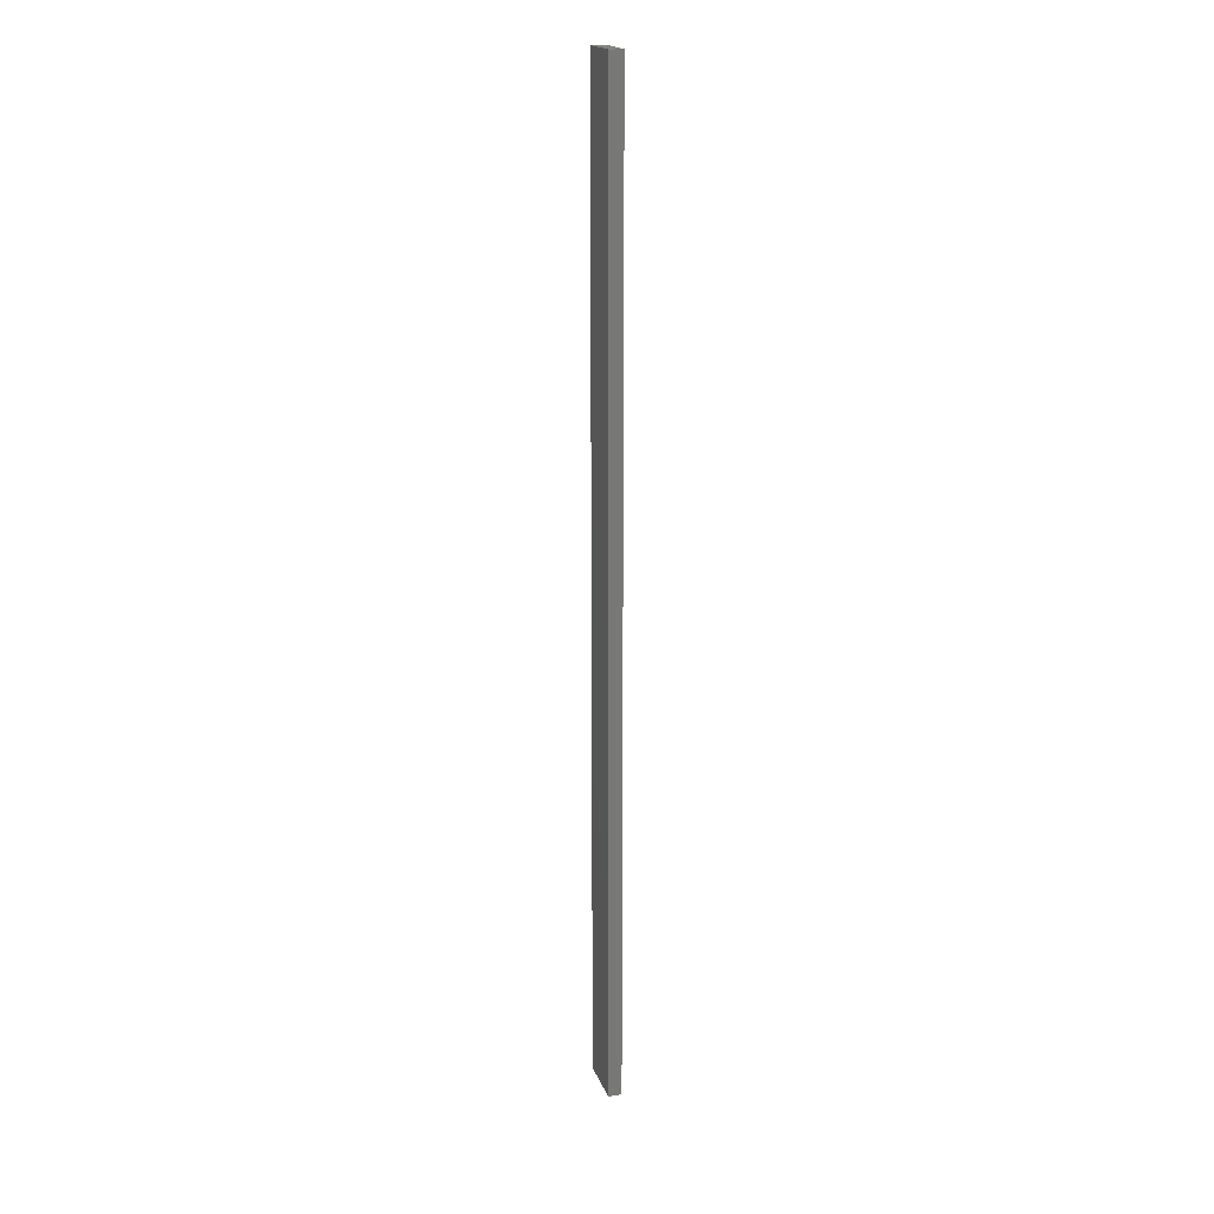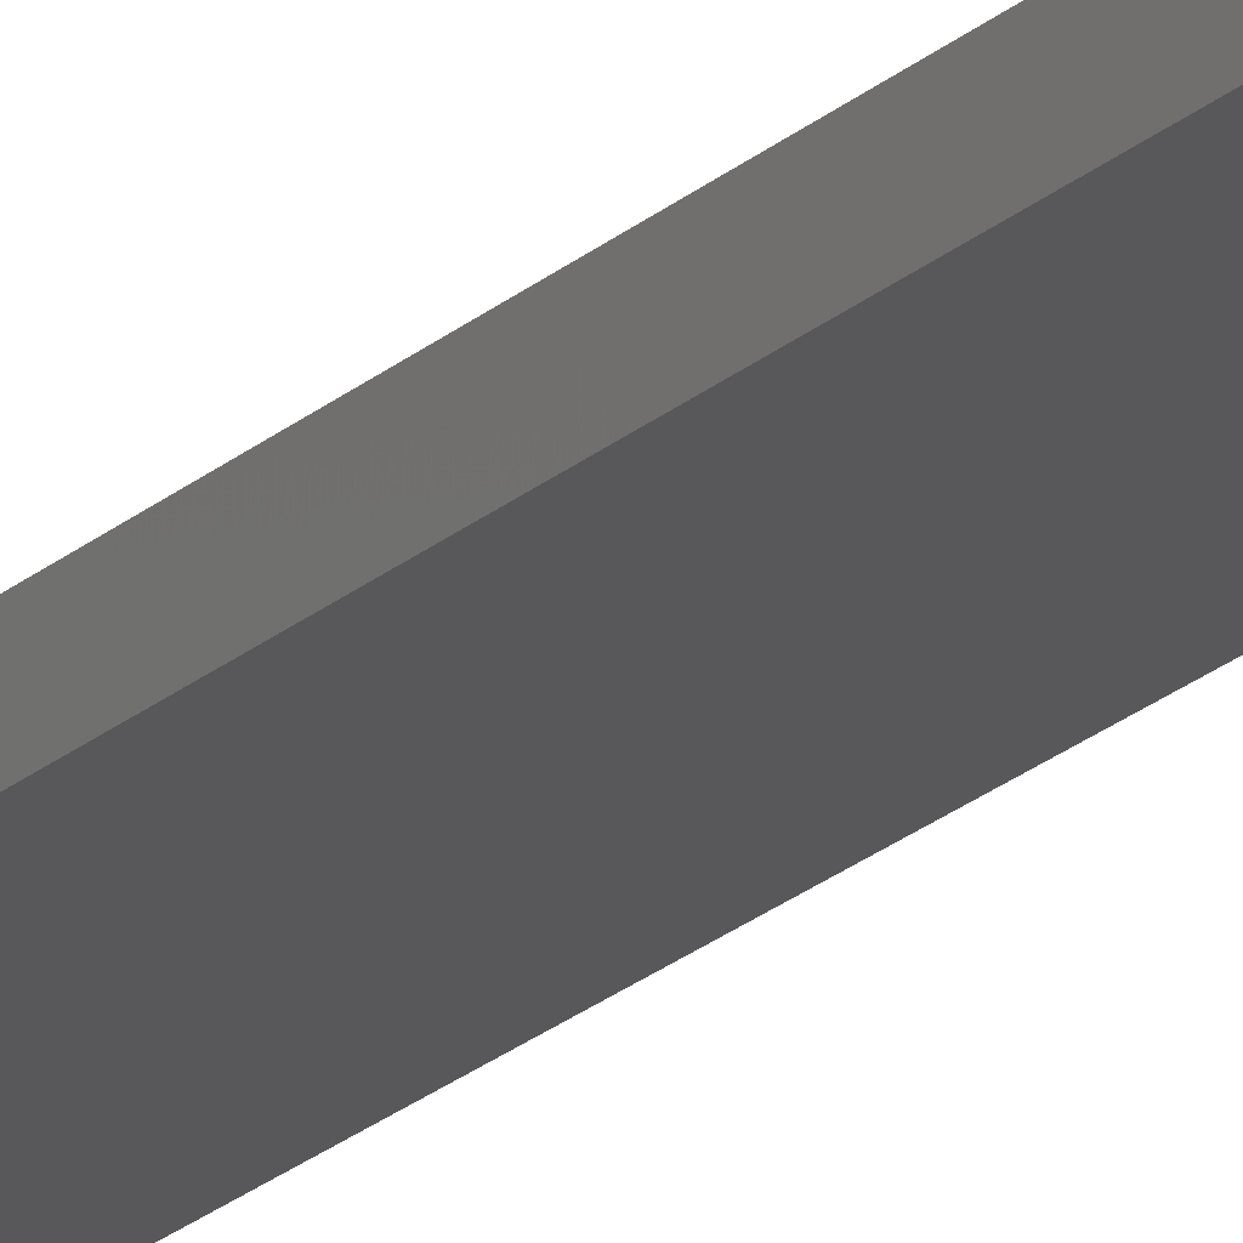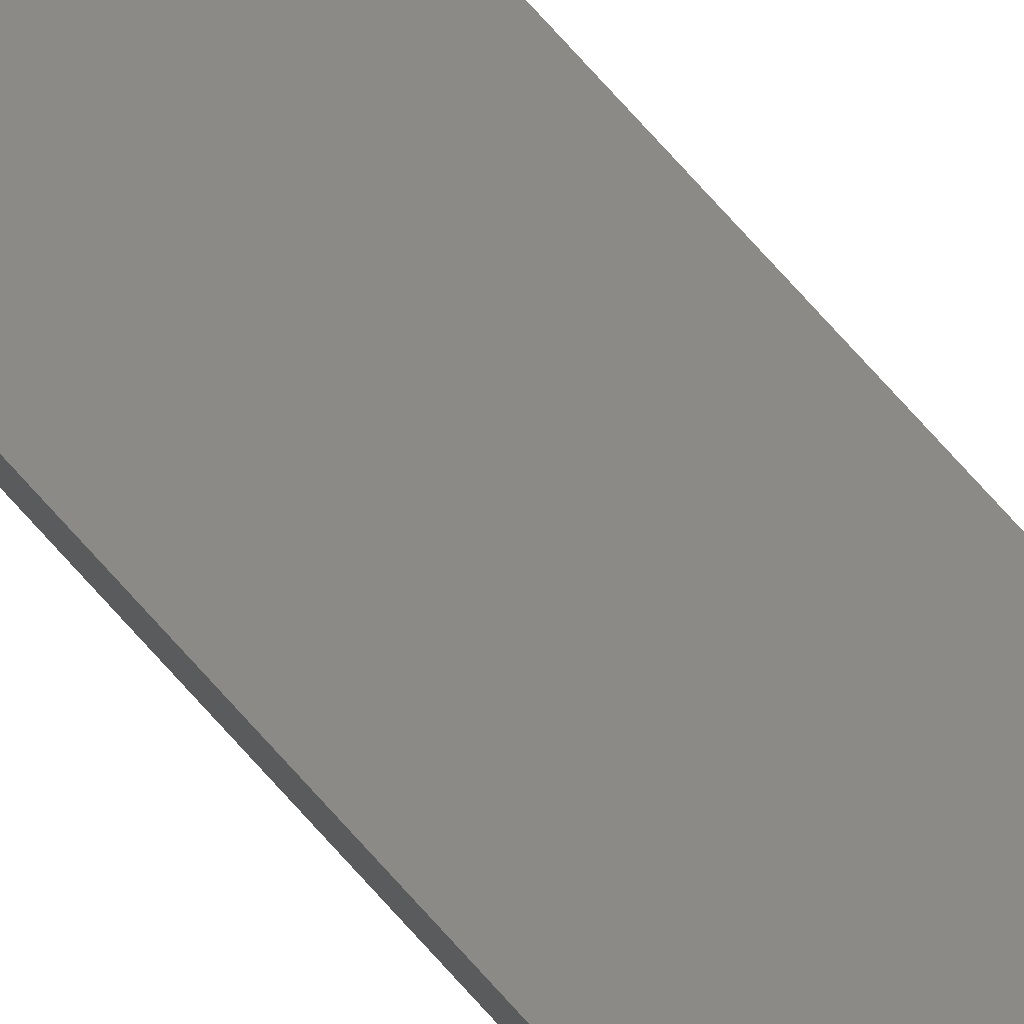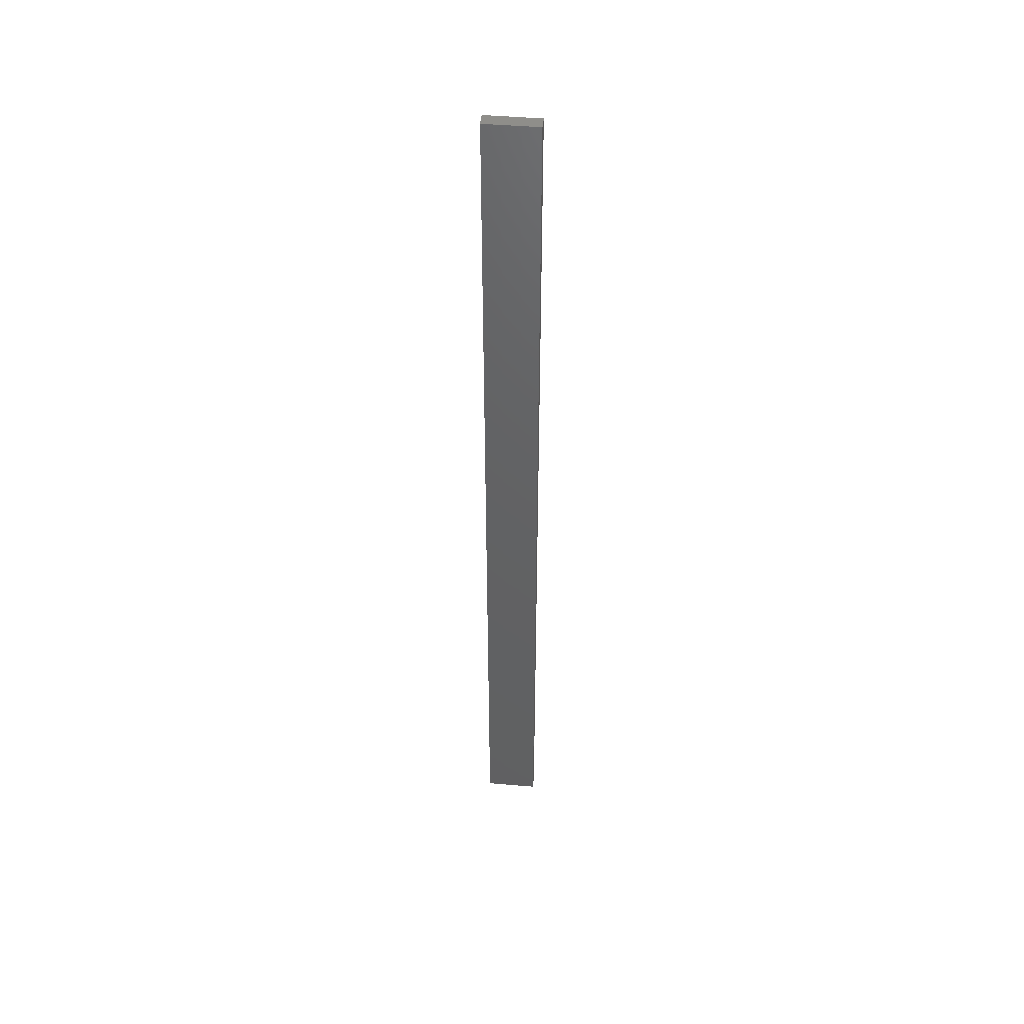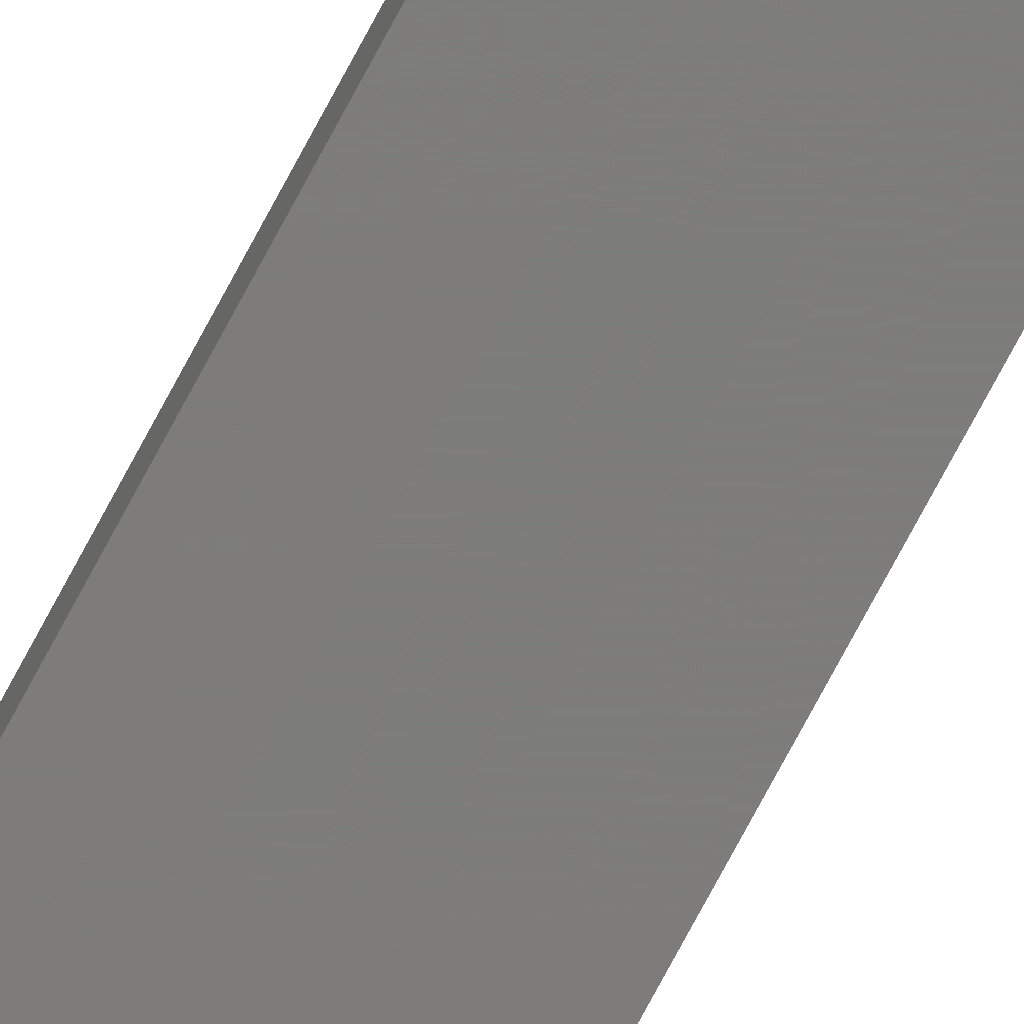
<metadata>
{"format":"stl","ext":"stl","renderer":"f3d","projection":"perspective","resolution":1024,"background":"white","views":[{"elev":18.8,"azim":-106.4,"up":"+Z"},{"elev":-19.9,"azim":-31.3,"up":"+Y"},{"elev":77.5,"azim":-42.3,"up":"+Y"},{"elev":45.9,"azim":-174.3,"up":"+Z"},{"elev":-76.2,"azim":151.8,"up":"+Y"}]}
</metadata>
<code>
# stl→obj: 16 verts, 28 faces
v 0.4064 4.301 85.57
v 0.4064 4.301 89.16
v 0.4731 4.301 89.16
v 0.4731 4.301 85.57
v 0.5398 4.301 89.16
v 0.5398 4.301 85.57
v 0.6064 4.301 89.16
v 0.6064 4.301 85.57
v 0.6064 4.251 85.57
v 0.6064 4.251 89.16
v 0.4065 4.251 89.16
v 0.4732 4.251 85.57
v 0.4732 4.251 89.16
v 0.4065 4.251 85.57
v 0.5398 4.251 85.57
v 0.5398 4.251 89.16
f 1 2 3
f 4 3 5
f 4 1 3
f 6 5 7
f 6 4 5
f 8 6 7
f 9 8 7
f 9 7 10
f 11 12 13
f 14 12 11
f 13 15 16
f 12 15 13
f 16 9 10
f 15 9 16
f 1 14 11
f 1 11 2
f 9 15 8
f 15 6 8
f 12 4 15
f 15 4 6
f 12 14 4
f 14 1 4
f 16 10 7
f 5 16 7
f 13 16 5
f 3 13 5
f 2 11 13
f 2 13 3

</code>
